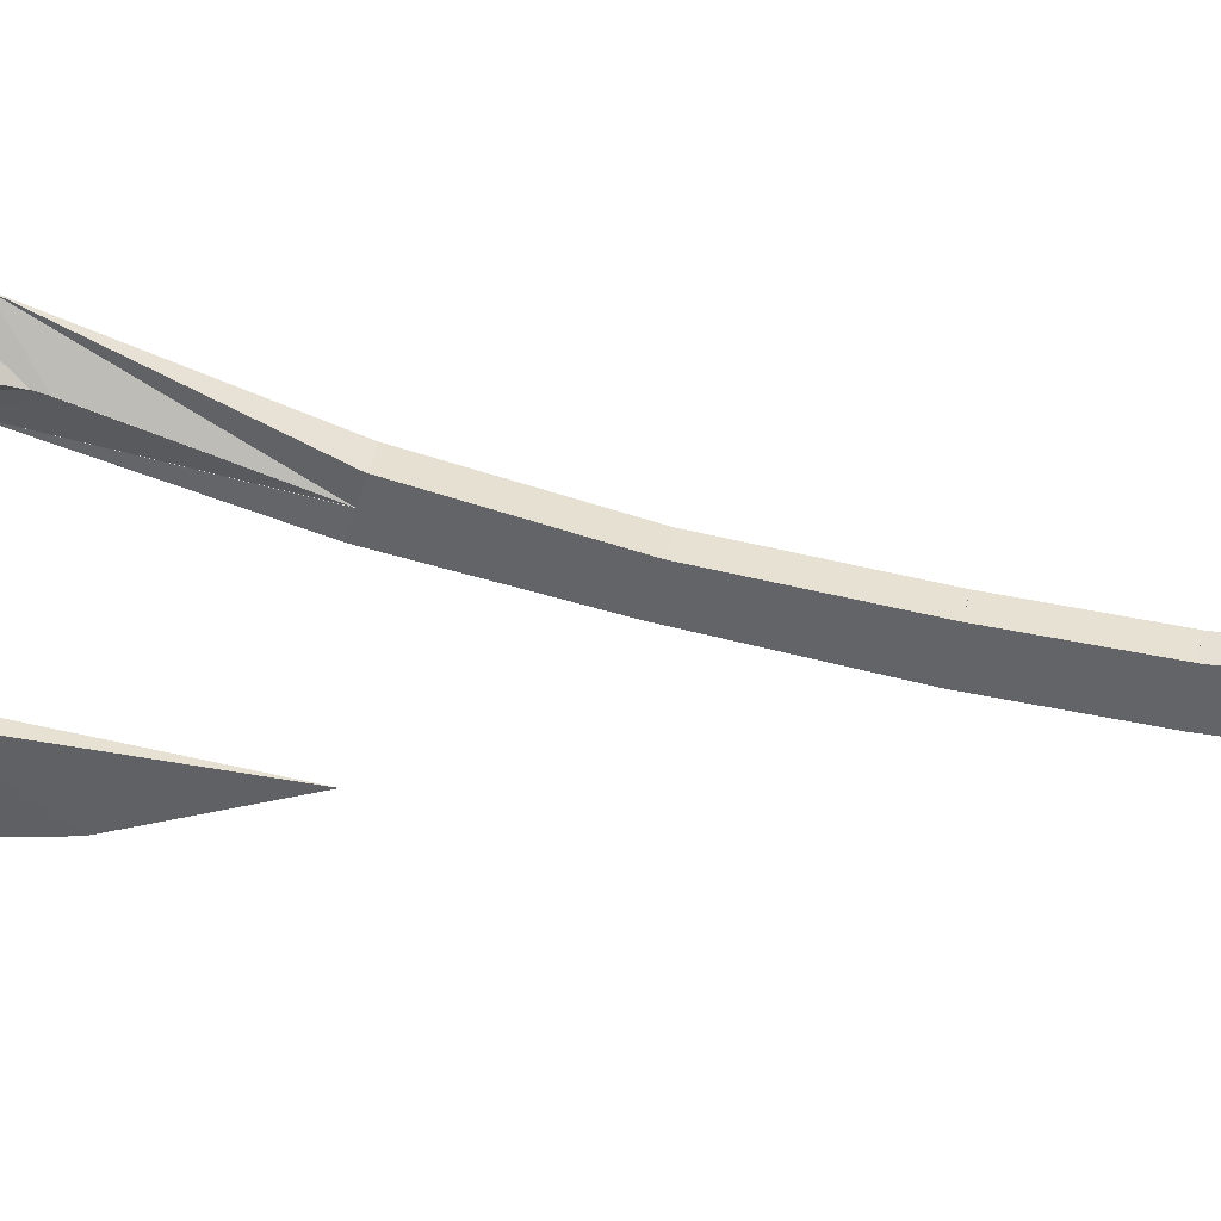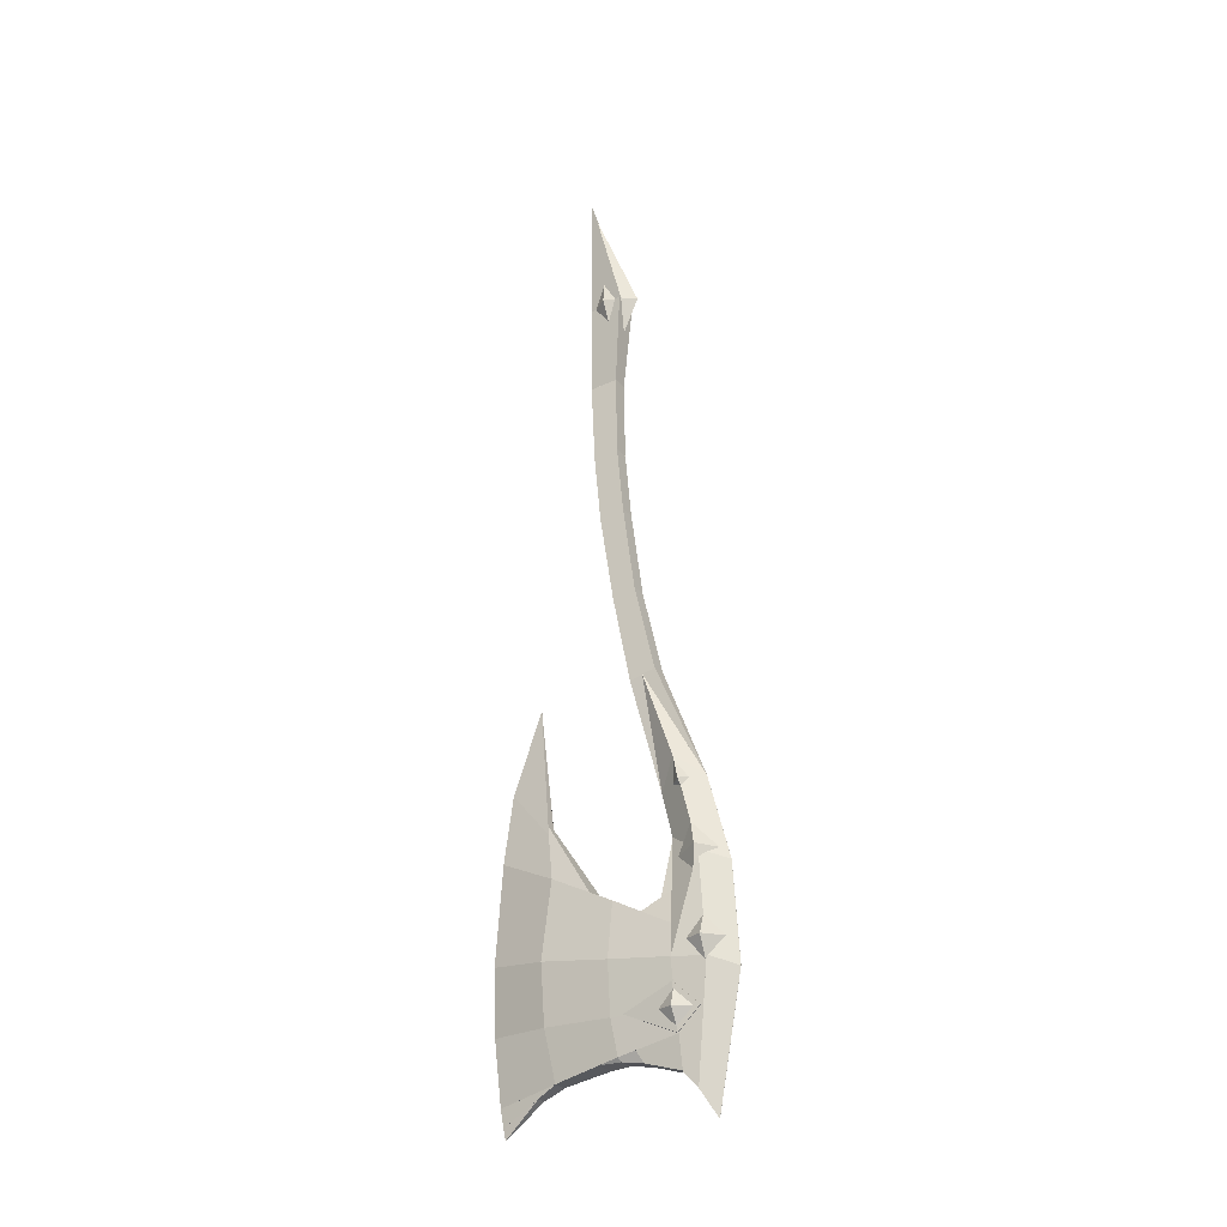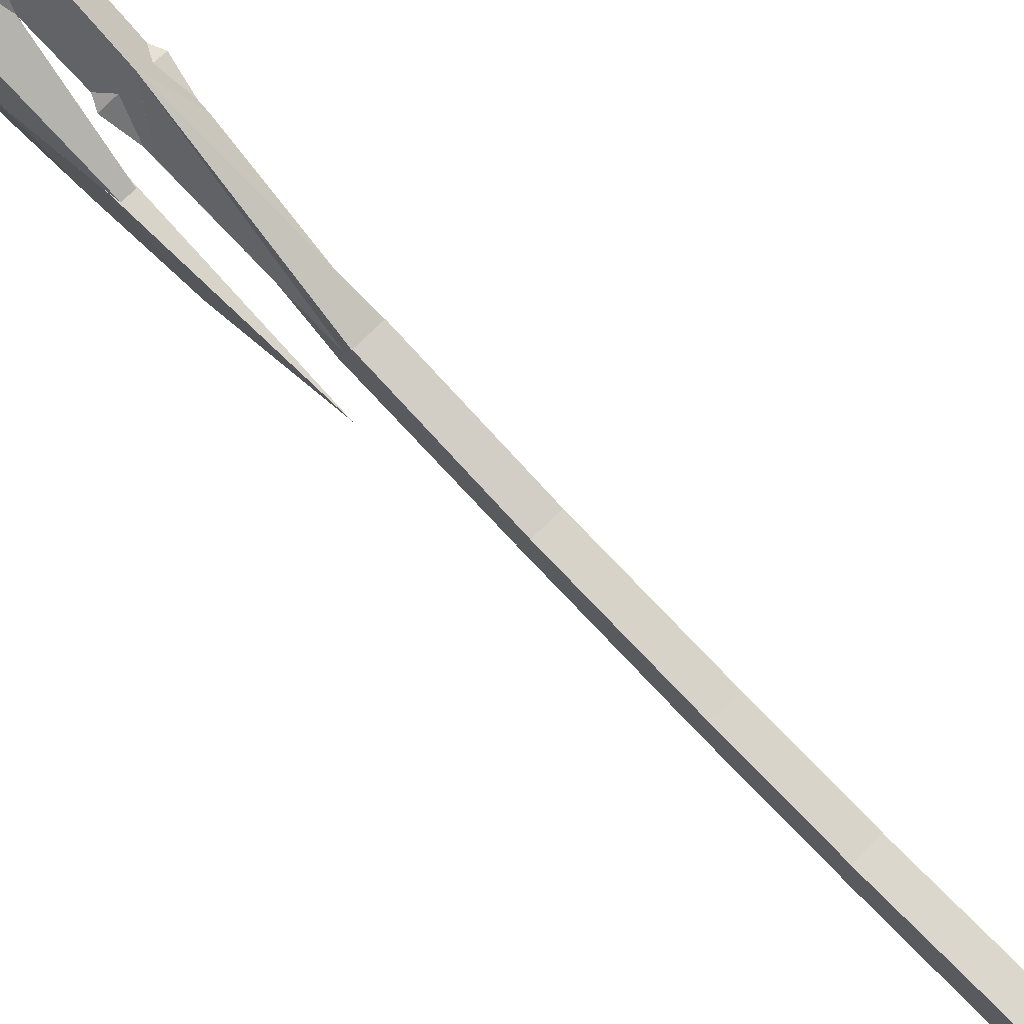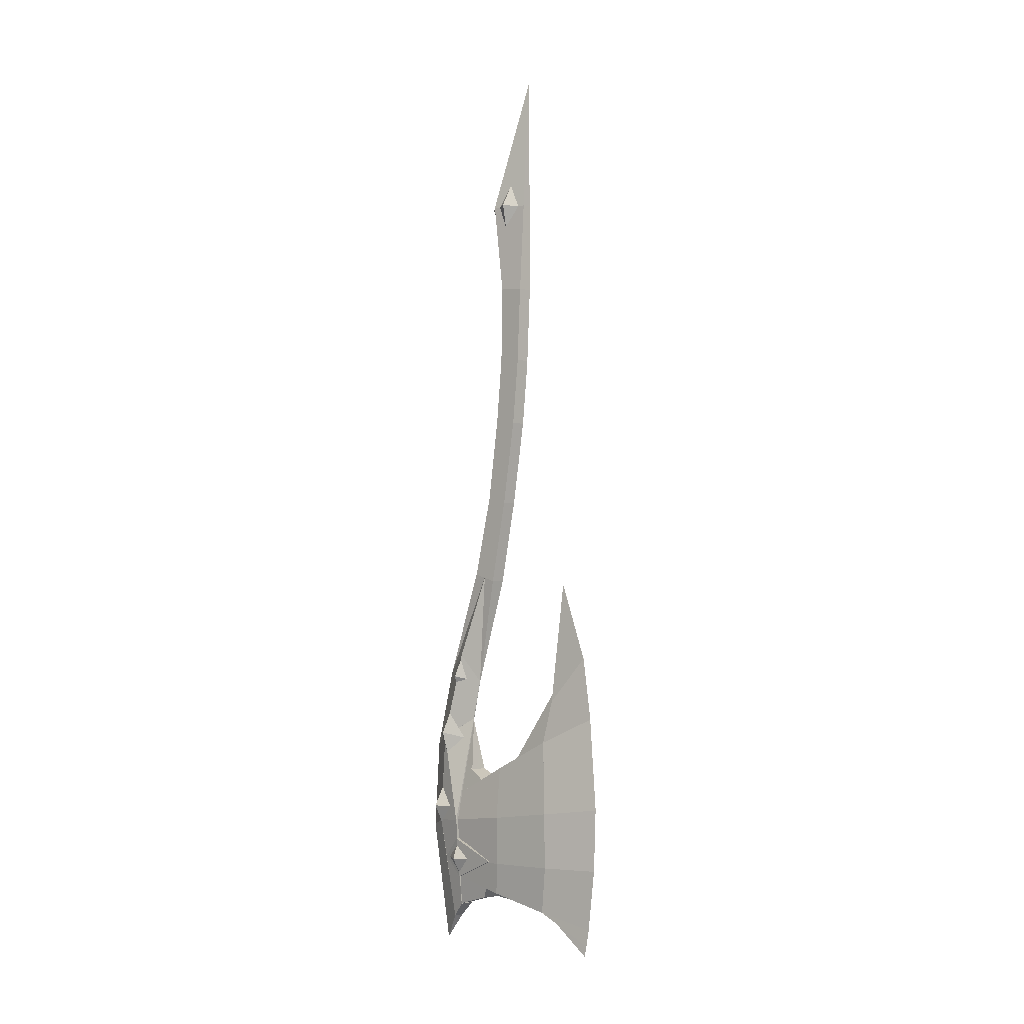
<metadata>
{"format":"obj","ext":"obj","renderer":"f3d","projection":"perspective","resolution":1024,"background":"white","views":[{"elev":37.5,"azim":-80.8,"up":"+Y"},{"elev":-26.2,"azim":120.3,"up":"+Z"},{"elev":72.7,"azim":-44.7,"up":"+Y"},{"elev":-3.7,"azim":-46.0,"up":"+Z"}]}
</metadata>
<code>
o Cube_Cube.001
v -0.02784 -0.01382 -0.1696
v -0.02784 -0.06353 0.1435
v -0.02784 0.02424 0.1615
v -0.02784 0.06674 -0.1448
v 0.02784 0.02424 0.1615
v 0.02784 0.06674 -0.1448
v 0.02784 -0.06353 0.1435
v 0.02784 -0.01382 -0.1696
v -0.02784 -0.06356 0.1434
v -0.02784 -0.08787 0.3912
v -0.02784 0.001345 0.4007
v -0.02784 0.02429 0.1615
v 0.02784 0.001345 0.4007
v 0.02784 0.02429 0.1615
v 0.02784 -0.08787 0.3912
v 0.02784 -0.06356 0.1434
v -0.02784 -0.1012 0.6721
v -0.01723 -0.1105 1.005
v -0.0448 0.02163 1.012
v -0.02784 -0.003414 0.6816
v 0.0448 0.02163 1.012
v 0.02784 -0.003414 0.6816
v 0.01723 -0.1105 1.005
v 0.02784 -0.1012 0.6721
v -0.001386 0.181 -1.025
v -0.001463 0.1457 -0.8762
v -0.04262 0.2094 -0.7725
v -0.04924 0.2963 -1.098
v 0.04532 0.2094 -0.7725
v 0.05194 0.2963 -1.098
v -0.00077 0.1453 -0.8759
v 0.001275 0.182 -1.025
v -0.02784 0.04874 -0.4783
v -0.02784 -0.01365 -0.1696
v -0.02784 0.06666 -0.1448
v -0.02784 0.1395 -0.4506
v 0.02784 0.06666 -0.1448
v 0.02784 0.1395 -0.4506
v 0.02784 -0.01365 -0.1696
v 0.02784 0.04874 -0.4783
v -0.07243 0.2079 -1.425
v -0.001424 0.181 -1.025
v -0.04929 0.2963 -1.098
v -0.04929 0.3176 -1.43
v 0.05179 0.2963 -1.098
v 0.05179 0.3176 -1.43
v 0.001127 0.182 -1.025
v 0.07224 0.2079 -1.425
v -0.02784 0.222 -1.759
v -0.07239 0.2079 -1.425
v -0.04924 0.3176 -1.43
v -0.01887 0.2679 -1.811
v 0.05194 0.3176 -1.43
v 0.02155 0.2679 -1.811
v 0.07239 0.2079 -1.425
v 0.03079 0.222 -1.759
v 0.001448 -0.4623 -1.342
v 0.001448 -0.4369 -1.006
v 0.001334 -0.4369 -1.006
v 0.001334 -0.4623 -1.342
v 0.05841 -0.2534 -1.368
v 0.03911 -0.2307 -1.099
v -0.03633 -0.2307 -1.099
v -0.05563 -0.2534 -1.368
v -0.02645 0.2278 -1.758
v 0.02923 0.2278 -1.758
v 0.02923 0.09306 -1.719
v -0.02645 0.09306 -1.719
v 0.04016 0.2278 -1.645
v 0.04445 0.0718 -1.681
v -0.04172 0.0718 -1.681
v -0.03738 0.2278 -1.645
v 0.04063 -0.05727 -1.71
v -0.03785 -0.05727 -1.71
v -0.03785 -0.05716 -1.71
v 0.04063 -0.05716 -1.71
v -0.04172 0.07181 -1.681
v -0.02645 0.09306 -1.719
v 0.02923 0.09306 -1.719
v 0.04445 0.07181 -1.681
v 0.03911 -0.2303 -1.1
v 0.001448 -0.4373 -1.006
v 0.001334 -0.4373 -1.006
v -0.03633 -0.2303 -1.1
v 0.01912 -0.257 -0.9418
v -0.01634 -0.257 -0.9418
v 0.001334 -0.4044 -0.7779
v 0.001448 -0.4044 -0.7779
v 0.03897 -0.09296 -1.168
v -0.03619 -0.09296 -1.168
v -0.03619 -0.09152 -1.167
v 0.03897 -0.09152 -1.167
v 0.03911 -0.2303 -1.099
v 0.01464 -0.2628 -0.9075
v 0.01878 -0.2569 -0.9419
v -0.016 -0.2569 -0.9419
v 0.001334 -0.3013 -0.497
v 0.001448 -0.3013 -0.497
v 0.001334 -0.4041 -0.7781
v 0.001448 -0.4041 -0.7781
v -0.01656 -0.2571 -0.942
v 0.01934 -0.2571 -0.942
v -0.05563 -0.2528 -1.368
v -0.06333 0.2171 -1.423
v -0.04248 0.2255 -1.581
v -0.04416 -0.2455 -1.573
v 0.001448 -0.4621 -1.342
v 0.001334 -0.4621 -1.342
v 0.001334 -0.4532 -1.569
v 0.001448 -0.4532 -1.569
v 0.05841 -0.2529 -1.368
v 0.04694 -0.2455 -1.573
v -0.02645 -0.2141 -1.745
v 0.02923 -0.2141 -1.745
v 0.001448 -0.426 -1.788
v 0.001334 -0.426 -1.788
v 0.04694 -0.2452 -1.572
v 0.001448 -0.4533 -1.569
v -0.04416 -0.2454 -1.573
v -0.04248 0.2255 -1.581
v -0.03738 0.2276 -1.645
v -0.02645 -0.2143 -1.744
v 0.001334 -0.4533 -1.569
v 0.02911 -0.2142 -1.745
v -0.02633 -0.2142 -1.745
v -0.02633 -0.2144 -1.745
v 0.02911 -0.2144 -1.745
v 0.001334 -0.4141 -1.849
v 0.001334 -0.4261 -1.788
v 0.001448 -0.4261 -1.788
v 0.001448 -0.4141 -1.849
v 0.0466 0.09405 -1.26
v -0.04451 0.09405 -1.26
v -0.04451 0.0938 -1.26
v 0.0466 0.0938 -1.26
v -0.02694 0.1993 -1.2
v -0.04708 0.2086 -1.318
v 0.04892 0.2086 -1.318
v 0.02904 0.1993 -1.2
v 0.000308 0.1818 -1.032
v -0.000367 0.1818 -1.032
v -0.0328 0.1574 -1.223
v 0.0349 0.1574 -1.223
v 0.02937 0.1994 -1.2
v 0.01048 0.1886 -1.102
v -0.02728 0.1994 -1.2
v -0.01054 0.1886 -1.102
v 0.0448 0.02193 1.013
v -0.0448 0.02193 1.013
v -0.000948 -0.1219 1.49
v 0.000948 -0.1219 1.49
v 0.01723 -0.1105 1.005
v 0.0448 0.02164 1.011
v -0.0448 0.02164 1.011
v -0.01723 -0.1105 1.005
v -0.05563 -0.2529 -1.368
v -0.04416 -0.2455 -1.573
v -0.04416 -0.2452 -1.572
v -0.01186 -0.2628 -0.9075
v -0.03633 -0.2303 -1.099
v 0.04952 0.2091 -1.318
v -0.04648 0.2091 -1.318
v -0.03633 -0.2305 -1.099
v 0.03911 -0.2305 -1.099
v 0.06611 0.2171 -1.423
v 0.05841 -0.2534 -1.368
v -0.06333 0.2171 -1.423
v -0.05563 -0.2534 -1.368
v 0.05841 -0.2528 -1.368
v 0.06611 0.2171 -1.423
v 0.04526 0.2255 -1.581
v 0.04694 -0.2455 -1.573
v 0.04694 -0.2454 -1.573
v 0.04526 0.2255 -1.581
v 0.04016 0.2276 -1.645
v 0.02923 -0.2143 -1.744
v -0.04339 -0.006061 -1.209
v 0.04618 -0.006061 -1.209
v -0.06587 -0.01022 -1.399
v 0.06865 -0.01022 -1.399
v 0.06865 -0.009901 -1.399
v -0.06587 -0.009901 -1.399
v 0.06203 -0.004205 -1.577
v -0.05925 -0.004205 -1.577
v -0.04339 0.01244 -1.695
v 0.06203 -0.004133 -1.577
v -0.05925 -0.004133 -1.577
v 0.04618 0.01244 -1.695
v -0.04339 0.01238 -1.695
v 0.04618 0.01238 -1.695
v 0.03155 0.01571 -1.707
v -0.02877 0.01571 -1.707
v 0.01943 -0.2803 -1.779
v -0.01665 -0.2803 -1.779
v -0.01665 -0.2804 -1.779
v 0.01943 -0.2804 -1.779
v 0.001334 -0.4061 -1.888
v 0.001334 -0.4142 -1.85
v 0.001448 -0.4142 -1.85
v 0.001448 -0.4061 -1.888
v 0.003992 0.3846 -1.131
v -0.001327 0.3041 -0.8423
v 0.04532 0.2094 -0.7725
v 0.05194 0.2963 -1.098
v -0.04262 0.2094 -0.7725
v -0.04924 0.2963 -1.098
v -0.002009 0.3041 -0.8423
v 0.003027 0.3846 -1.131
v 0.003364 0.4059 -1.463
v 0.05185 0.3176 -1.43
v -0.04957 0.3176 -1.43
v 0.002398 0.4059 -1.463
v 0.001951 0.324 -1.902
v 0.02151 0.2679 -1.811
v -0.01894 0.2677 -1.811
v 0.000986 0.324 -1.902
v -0.02788 0.09423 -0.4642
v -0.02876 0.1395 -0.4504
v -0.002006 0.3041 -0.8423
v -0.002006 0.3041 -0.8423
v 0.02777 0.09448 -0.4642
v 0.02752 0.1395 -0.4504
v -0.00134 0.3041 -0.8423
v -0.00134 0.3041 -0.8423
v -0.002002 0.3041 -0.8423
v -0.04254 0.2094 -0.7725
v -0.02779 0.09458 -0.4644
v -0.02779 0.09412 -0.4644
v -0.001326 0.3041 -0.8423
v 0.04533 0.2094 -0.7725
v 0.02783 0.09458 -0.4644
v 0.02783 0.09412 -0.4644
v 0.02783 0.09423 -0.4643
v 0.02845 0.04885 -0.4777
v -0.000792 0.1458 -0.8763
v -0.000792 0.1458 -0.8763
v -0.02782 0.09401 -0.4644
v -0.02782 0.04885 -0.4777
v -0.001458 0.1458 -0.8763
v -0.001458 0.1458 -0.8763
v -0.000796 0.1458 -0.8763
v 0.04488 0.2095 -0.7726
v 0.02784 0.09405 -0.4647
v 0.02784 0.09444 -0.4644
v -0.001472 0.1458 -0.8763
v -0.04299 0.2095 -0.7726
v -0.0273 0.09405 -0.4647
v -0.0273 0.09444 -0.4644
v -0.02817 -0.08779 0.3911
v -0.02817 -0.1012 0.6719
v -0.02817 -0.00343 0.6815
v -0.02817 0.001311 0.4008
v 0.02752 -0.00343 0.6815
v 0.02752 0.001311 0.4008
v 0.02752 -0.1012 0.6719
v 0.02752 -0.08779 0.3911
v -0.001273 0.168 -0.8753
v 0.03609 0.2007 -0.745
v 0.001466 0.2598 -0.9701
v -0.001564 0.2838 -0.8422
v 0.05915 0.2324 -0.8569
v 0.05915 0.2326 -0.8564
v 0.05915 0.2328 -0.8571
v 0.05915 0.2331 -0.8567
v -0.001305 0.1681 -0.8752
v 0.001389 0.2595 -0.9701
v -0.0326 0.201 -0.7448
v -0.001576 0.2838 -0.8422
v -0.05688 0.2324 -0.857
v -0.05688 0.2328 -0.8572
v -0.05688 0.2327 -0.8566
v -0.05688 0.2331 -0.8568
v 0.02359 0.2135 -1.101
v 0.0502 0.2716 -1.006
v 0.05495 0.2799 -1.161
v 0.01665 0.3522 -1.092
v 0.07006 0.2906 -1.082
v 0.07006 0.2909 -1.082
v 0.07006 0.2911 -1.083
v 0.07006 0.2914 -1.082
v -0.02302 0.2135 -1.101
v -0.05364 0.2796 -1.161
v -0.04728 0.2719 -1.006
v -0.01308 0.3523 -1.092
v -0.06745 0.2906 -1.082
v -0.06745 0.2911 -1.083
v -0.06745 0.2909 -1.082
v -0.06745 0.2914 -1.082
v 0.04658 0.2164 -1.376
v -0.002383 0.3008 -1.202
v 0.002063 0.3133 -1.544
v 0.00302 0.3827 -1.37
v 0.08668 0.3146 -1.373
v 0.08668 0.3151 -1.372
v 0.08668 0.3151 -1.373
v 0.08668 0.3156 -1.373
v -0.05001 0.2165 -1.376
v 0.00195 0.3129 -1.543
v -0.002496 0.3012 -1.202
v 0.003003 0.3828 -1.37
v -0.08353 0.3146 -1.373
v -0.08353 0.3151 -1.373
v -0.08353 0.3151 -1.372
v -0.08353 0.3156 -1.373
v -0.05888 0.03956 -1.573
v -0.06821 0.2106 -1.498
v -0.04655 0.2157 -1.649
v -0.04315 0.2912 -1.573
v 0.06187 0.03956 -1.573
v 0.06821 0.2106 -1.498
v 0.04939 0.2157 -1.649
v 0.046 0.2912 -1.573
v -0.00229 0.0118 0.8887
v 0.03485 0.02194 1.012
v -0.03156 0.02177 1.011
v -0.000694 -0.0989 1.412
v -0.00241 0.06758 1.013
v -0.002302 0.06758 1.013
v -0.002537 0.06759 1.013
v -0.002429 0.06759 1.014
v -0.001273 0.168 -0.8753
v 0.03609 0.2007 -0.745
v 0.001466 0.2598 -0.9701
v -0.001564 0.2838 -0.8422
v 0.05915 0.2324 -0.8569
v 0.05915 0.2326 -0.8564
v 0.05915 0.2328 -0.8571
v 0.05915 0.2331 -0.8567
v -0.001305 0.1681 -0.8752
v 0.001389 0.2595 -0.9701
v -0.0326 0.201 -0.7448
v -0.001576 0.2838 -0.8422
v -0.05688 0.2324 -0.857
v -0.05688 0.2328 -0.8572
v -0.05688 0.2327 -0.8566
v -0.05688 0.2331 -0.8568
v -0.02172 -0.08655 1.005
v -0.03597 -0.03072 0.928
v -0.0267 -0.05035 1.094
v -0.03948 -0.001217 1.011
v -0.06018 -0.03894 1.011
v -0.06018 -0.03866 1.011
v -0.06018 -0.03871 1.012
v -0.06018 -0.03842 1.011
v 0.02242 -0.0866 1.005
v 0.02728 -0.05054 1.094
v 0.03062 -0.03051 0.928
v 0.04022 0.001428 1.011
v 0.05584 -0.03895 1.011
v 0.05584 -0.03873 1.012
v 0.05584 -0.03866 1.011
v 0.05584 -0.03844 1.011
v -0.08275 0.2138 -1.575
v -0.08275 0.2139 -1.574
v -0.08275 0.2139 -1.575
v -0.08275 0.214 -1.575
v -0.05724 0.1591 -1.575
v -0.06222 0.2121 -1.519
v -0.04914 0.2145 -1.63
v -0.04649 0.27 -1.575
v 0.08484 0.214 -1.575
v 0.08484 0.2139 -1.574
v 0.08484 0.2139 -1.575
v 0.08484 0.2138 -1.575
v 0.04904 0.2702 -1.575
v 0.06517 0.212 -1.519
v 0.05145 0.2146 -1.63
v 0.06071 0.159 -1.575
f 1 2 3 4
f 4 3 5 6
f 6 5 7 8
f 8 7 2 1
f 9 10 11 12
f 12 11 13 14
f 14 13 15 16
f 16 15 10 9
f 17 18 19 20
f 20 19 21 22
f 22 21 23 24
f 24 23 18 17
f 25 26 27 28
f 28 27 29 30
f 30 29 31 32
f 32 31 26 25
f 33 34 35 36
f 36 35 37 38
f 38 37 39 40
f 40 39 34 33
f 43 44 41
f 44 43 45 46
f 48 47 42 41
f 49 50 51 52
f 52 51 53 54
f 54 53 55 56
f 56 55 50 49
f 52 54 56 49
f 57 58 59 60
f 61 62 58 57
f 63 64 60 59
f 65 66 67 68
f 69 70 67 66
f 71 72 65 68
f 73 74 75 76
f 189 192 75 74
f 192 191 76 75
f 191 190 73 76
f 81 82 83 84
f 85 86 87 88
f 84 83 87 86
f 89 90 91 92
f 93 89 92 94
f 83 82 88 87
f 95 96 97 98
f 99 100 98 97
f 101 99 97 96
f 102 101 96 95
f 100 102 95 98
f 182 104 105 184
f 107 108 109 110
f 111 107 110 112
f 113 114 115 116
f 117 118 115 114
f 187 120 121 185
f 118 123 116 115
f 124 125 126 127
f 128 129 126 125
f 130 131 124 127
f 131 128 125 124
f 131 130 129 128
f 132 133 134 135
f 136 137 134 133
f 138 139 132 135
f 139 136 133 132
f 140 141 142 143
f 144 145 140 143
f 146 144 143 142
f 147 146 142 141
f 148 149 150 151
f 152 153 148 151
f 154 155 150 149
f 155 152 151 150
f 153 154 149 148
f 108 156 157 109
f 123 158 113 116
f 82 81 85 88
f 92 91 159 94
f 90 160 159 91
f 178 177 163 164
f 180 178 164 166
f 179 180 166 168
f 177 179 168 163
f 182 103 169 181
f 184 183 172 106
f 181 169 172 183
f 187 119 173 186
f 185 188 176 122
f 186 173 176 188
f 162 167 179 177
f 167 165 180 179
f 165 161 178 180
f 161 162 177 178
f 170 181 183 171
f 105 171 183 184
f 104 182 181 170
f 103 182 184 106
f 174 186 188 175
f 121 175 188 185
f 120 187 186 174
f 119 187 185 122
f 79 80 190 191
f 78 79 191 192
f 77 78 192 189
f 145 144 146 147
f 193 194 195 196
f 197 198 195 194
f 199 200 193 196
f 200 197 194 193
f 200 199 198 197
f 141 140 145 147
f 201 202 203 204
f 204 203 205 206
f 206 205 207 208
f 208 207 202 201
f 201 204 210 209
f 204 206 211 210
f 206 208 212 211
f 208 201 209 212
f 209 210 214 213
f 212 209 213 216
f 210 211 215 214
f 211 212 216 215
f 215 216 213 214
f 217 218 220 219
f 219 220 224 223
f 223 224 222 221
f 221 222 218 217
f 219 223 221 217
f 224 220 218 222
f 225 226 228 227
f 227 228 232 231
f 231 232 230 229
f 229 230 226 225
f 227 231 229 225
f 232 228 226 230
f 233 234 236 235
f 239 240 238 237
f 235 239 237 233
f 240 236 234 238
f 241 242 244 243
f 247 248 246 245
f 243 247 245 241
f 248 244 242 246
f 249 250 251 252
f 252 251 253 254
f 254 253 255 256
f 256 255 250 249
f 257 258 260 259
f 259 260 264 263
f 263 264 262 261
f 261 262 258 257
f 259 263 261 257
f 264 260 258 262
f 265 266 268 267
f 267 268 272 271
f 271 272 270 269
f 269 270 266 265
f 267 271 269 265
f 272 268 266 270
f 275 276 280 279
f 277 278 274 273
f 275 279 277 273
f 280 276 274 278
f 283 284 288 287
f 285 286 282 281
f 283 287 285 281
f 288 284 282 286
f 291 292 296 295
f 293 294 290 289
f 291 295 293 289
f 296 292 290 294
f 299 300 304 303
f 301 302 298 297
f 299 303 301 297
f 304 300 298 302
f 47 48 45
f 46 45 48
f 42 43 41
f 307 308 312 311
f 309 310 306 305
f 307 311 309 305
f 312 308 306 310
f 311 312 310
f 309 311 310
f 307 305 306
f 307 306 308
f 315 316 320 319
f 317 318 314 313
f 315 319 317 313
f 320 316 314 318
f 323 324 328 327
f 325 326 322 321
f 323 327 325 321
f 328 324 322 326
f 329 330 332 331
f 335 336 334 333
f 331 335 333 329
f 336 332 330 334
f 337 338 340 339
f 339 340 344 343
f 343 344 342 341
f 341 342 338 337
f 339 343 341 337
f 344 340 338 342
f 347 348 352 351
f 349 350 346 345
f 347 351 349 345
f 352 348 346 350
f 353 354 356 355
f 355 356 360 359
f 359 360 358 357
f 357 358 354 353
f 355 359 357 353
f 360 356 354 358
f 361 362 364 363
f 363 364 368 367
f 367 368 366 365
f 365 366 362 361
f 363 367 365 361
f 368 364 362 366
f 329 333 334 330
f 331 332 336 335
l 77 80
l 69 72
l 71 70

</code>
